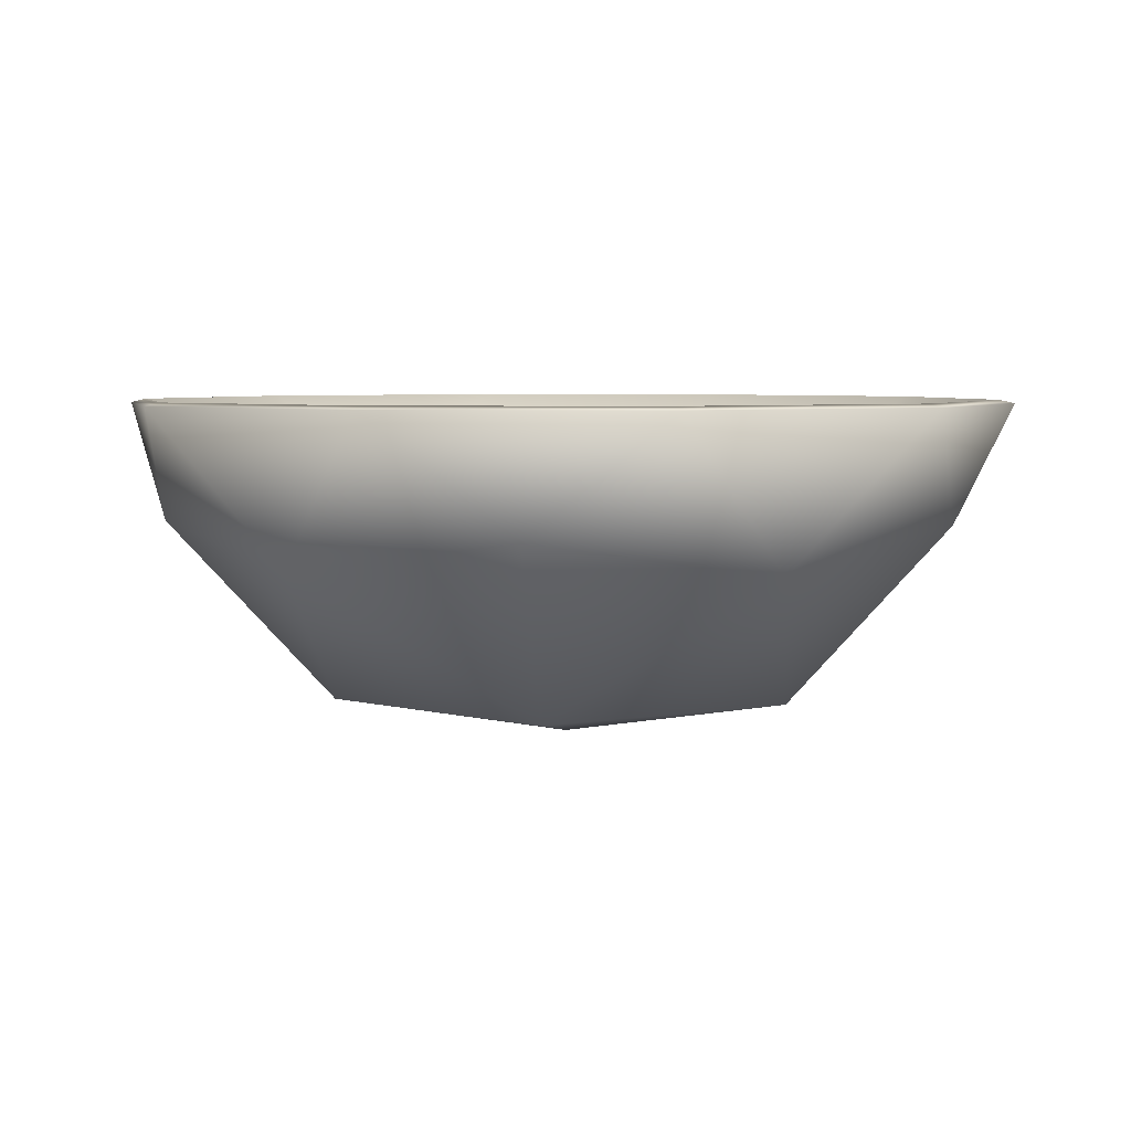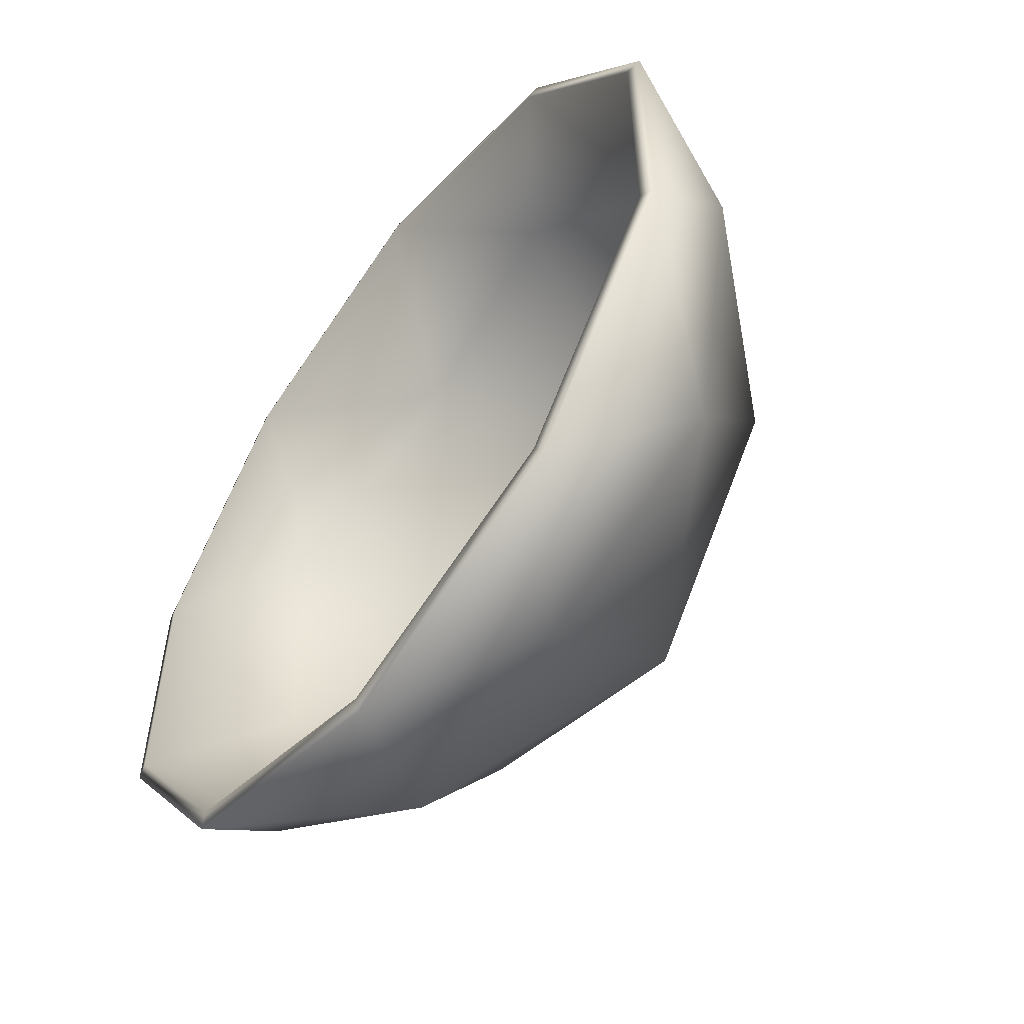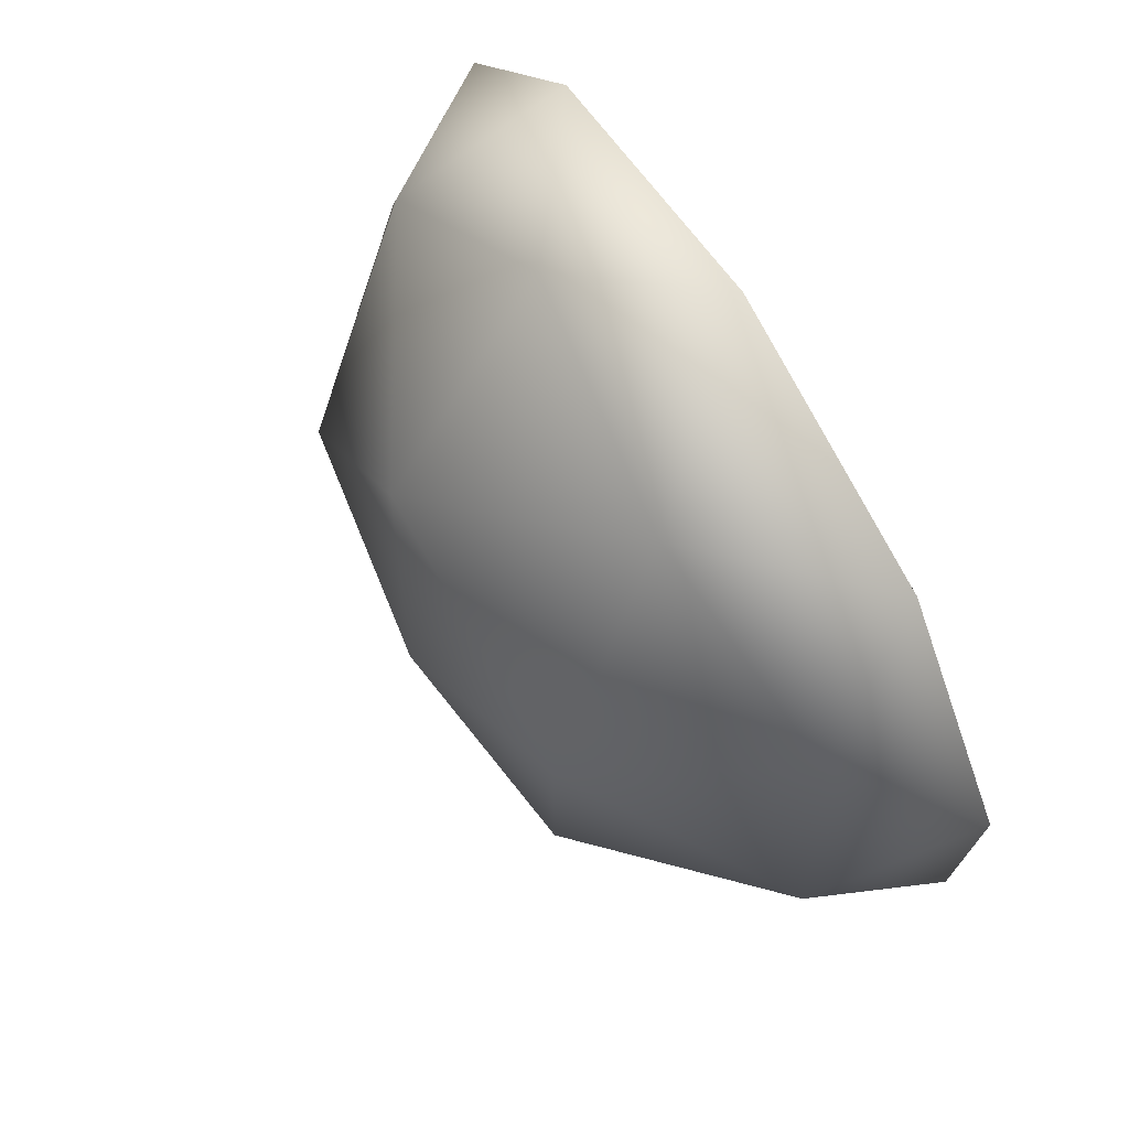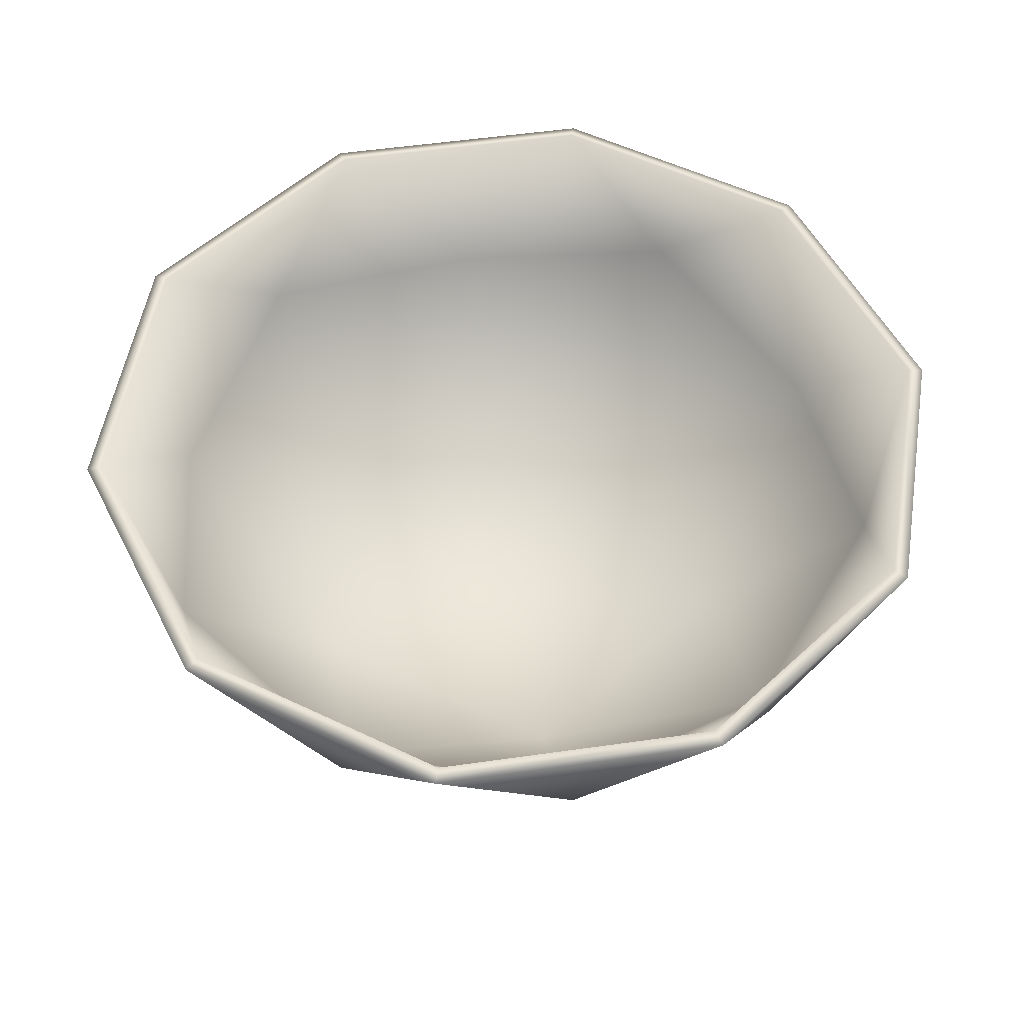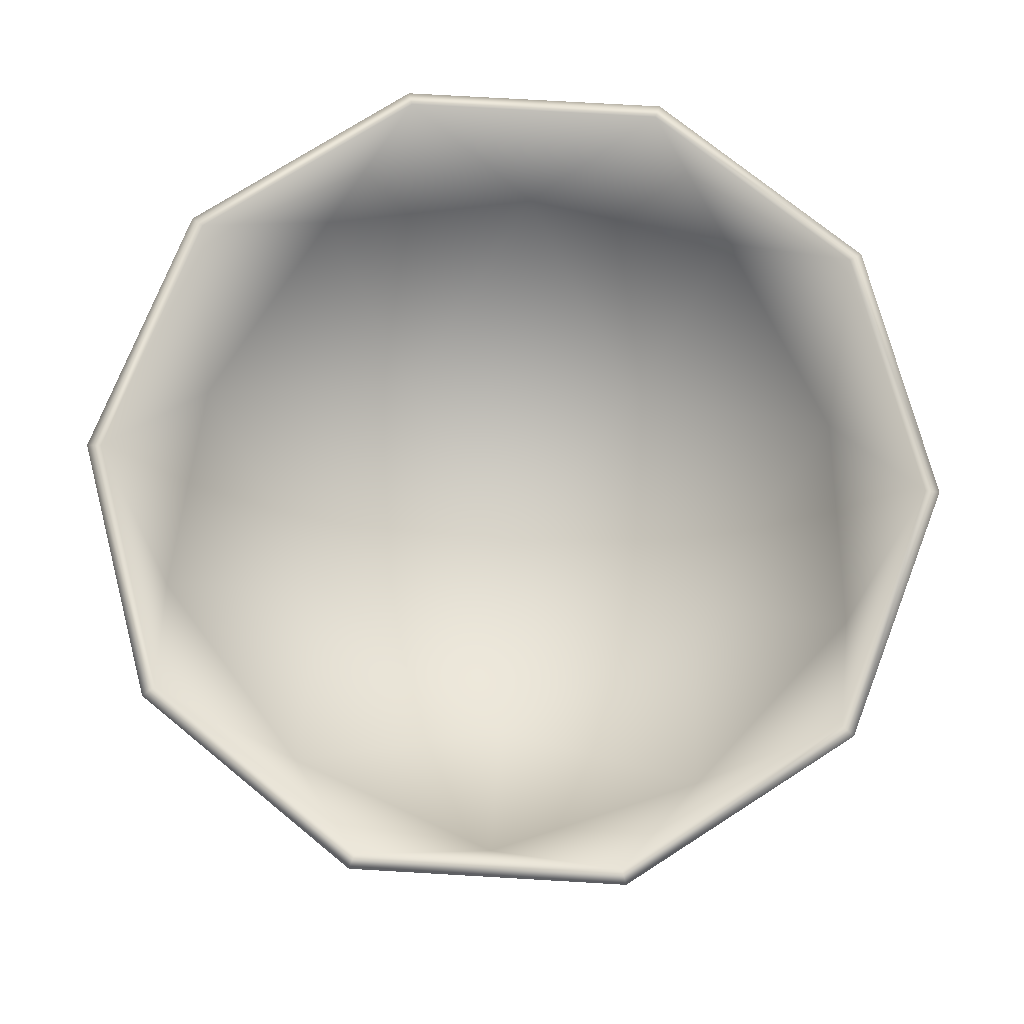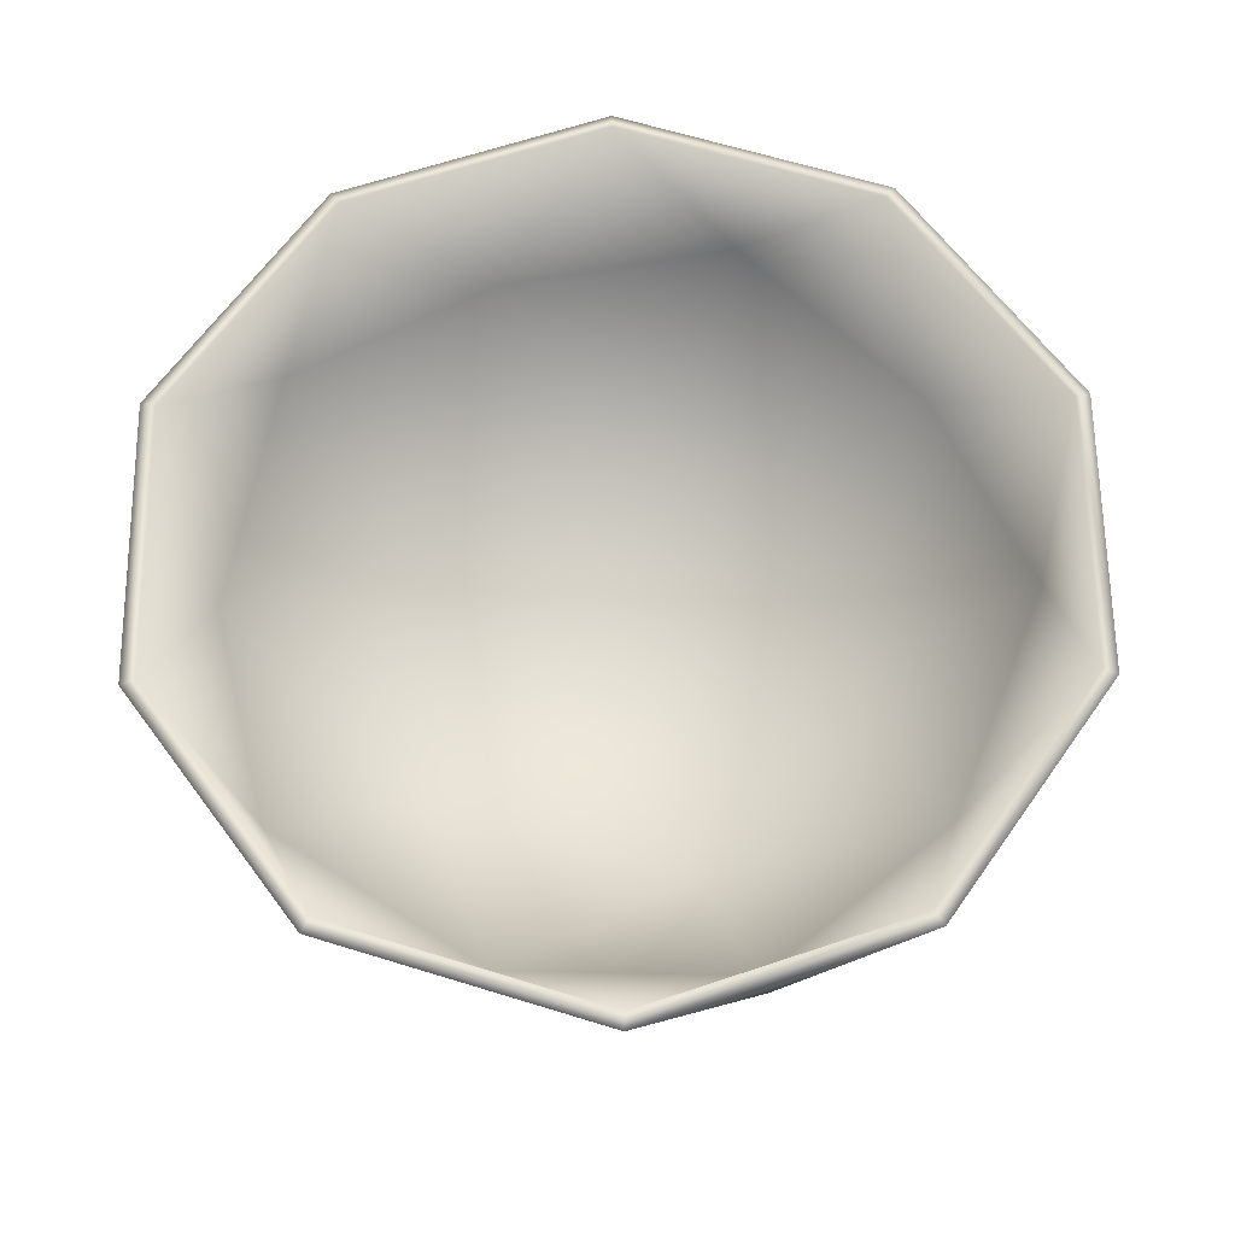
<metadata>
{"format":"obj","ext":"obj","renderer":"f3d","projection":"perspective","resolution":1024,"background":"white","views":[{"elev":4.7,"azim":131.5,"up":"+Y"},{"elev":-55.6,"azim":-127.0,"up":"+Z"},{"elev":73.1,"azim":58.2,"up":"+Z"},{"elev":53.3,"azim":-26.7,"up":"+Y"},{"elev":74.0,"azim":-86.7,"up":"+Y"},{"elev":64.2,"azim":-108.7,"up":"+Y"}]}
</metadata>
<code>
o dish-type-03
v 0.001485 0.00063 -0
v 0.03218 0.02146 0.0223
v -0.01024 0.02146 0.03609
v -0.03646 0.02146 -0
v -0.01024 0.02146 -0.03609
v 0.03218 0.02146 -0.0223
v -0.005407 0.004343 0.02121
v 0.01953 0.004343 0.01311
v 0.01264 0.01813 0.03432
v 0.03757 0.01813 -0
v 0.01953 0.004343 -0.01311
v -0.02082 0.004343 -0
v -0.02771 0.01813 0.02121
v -0.005407 0.004343 -0.02121
v -0.02771 0.01813 -0.02121
v 0.01264 0.01813 -0.03432
v 0.04183 0.03221 0.01311
v 0.04183 0.03221 -0.01311
v 0.001485 0.03221 0.04242
v 0.02642 0.03221 0.03432
v -0.03886 0.03221 0.01311
v -0.02345 0.03221 0.03432
v -0.02345 0.03221 -0.03432
v -0.03886 0.03221 -0.01311
v 0.02642 0.03221 -0.03432
v 0.001485 0.03221 -0.04242
v 0.001485 0.00213 -0
v 0.0311 0.02213 0.02151
v -0.009826 0.02213 0.03481
v -0.03512 0.02213 -0
v -0.009826 0.02213 -0.03481
v 0.0311 0.02213 -0.02151
v -0.005164 0.005619 0.02046
v 0.01889 0.005619 0.01265
v 0.01224 0.01892 0.03311
v 0.0363 0.01892 -0
v 0.01889 0.005619 -0.01265
v -0.02003 0.005619 -0
v -0.02668 0.01892 0.02046
v -0.005164 0.005619 -0.02046
v -0.02668 0.01892 -0.02046
v 0.01224 0.01892 -0.03311
v 0.04043 0.03254 0.01268
v 0.04043 0.03254 -0.01268
v 0.001462 0.03254 0.04096
v 0.02558 0.03254 0.03313
v -0.03748 0.03254 0.01264
v -0.02257 0.03254 0.03315
v -0.02257 0.03254 -0.03315
v -0.03748 0.03254 -0.01264
v 0.02558 0.03254 -0.03313
v 0.001462 0.03254 -0.04096
f 1 8 7
f 2 8 10
f 1 7 12
f 1 12 14
f 1 14 11
f 2 10 17
f 3 9 19
f 4 13 21
f 5 15 23
f 6 16 25
f 2 17 20
f 3 19 22
f 4 21 24
f 5 23 26
f 6 25 18
f 25 16 26
f 16 5 26
f 23 15 24
f 15 4 24
f 21 13 22
f 13 3 22
f 19 9 20
f 9 2 20
f 17 10 18
f 10 6 18
f 11 16 6
f 11 14 16
f 14 5 16
f 14 15 5
f 14 12 15
f 12 4 15
f 12 13 4
f 12 7 13
f 7 3 13
f 10 11 6
f 10 8 11
f 8 1 11
f 7 9 3
f 7 8 9
f 8 2 9
f 27 33 34
f 28 36 34
f 27 38 33
f 27 40 38
f 27 37 40
f 28 43 36
f 29 45 35
f 30 47 39
f 31 49 41
f 32 51 42
f 28 46 43
f 29 48 45
f 30 50 47
f 31 52 49
f 32 44 51
f 51 52 42
f 42 52 31
f 49 50 41
f 41 50 30
f 47 48 39
f 39 48 29
f 45 46 35
f 35 46 28
f 43 44 36
f 36 44 32
f 37 32 42
f 37 42 40
f 40 42 31
f 40 31 41
f 40 41 38
f 38 41 30
f 38 30 39
f 38 39 33
f 33 39 29
f 36 32 37
f 36 37 34
f 34 37 27
f 33 29 35
f 33 35 34
f 34 35 28
f 18 25 51 44
f 26 23 49 52
f 24 21 47 50
f 22 19 45 48
f 20 17 43 46
f 25 26 52 51
f 23 24 50 49
f 21 22 48 47
f 19 20 46 45
f 17 18 44 43

</code>
